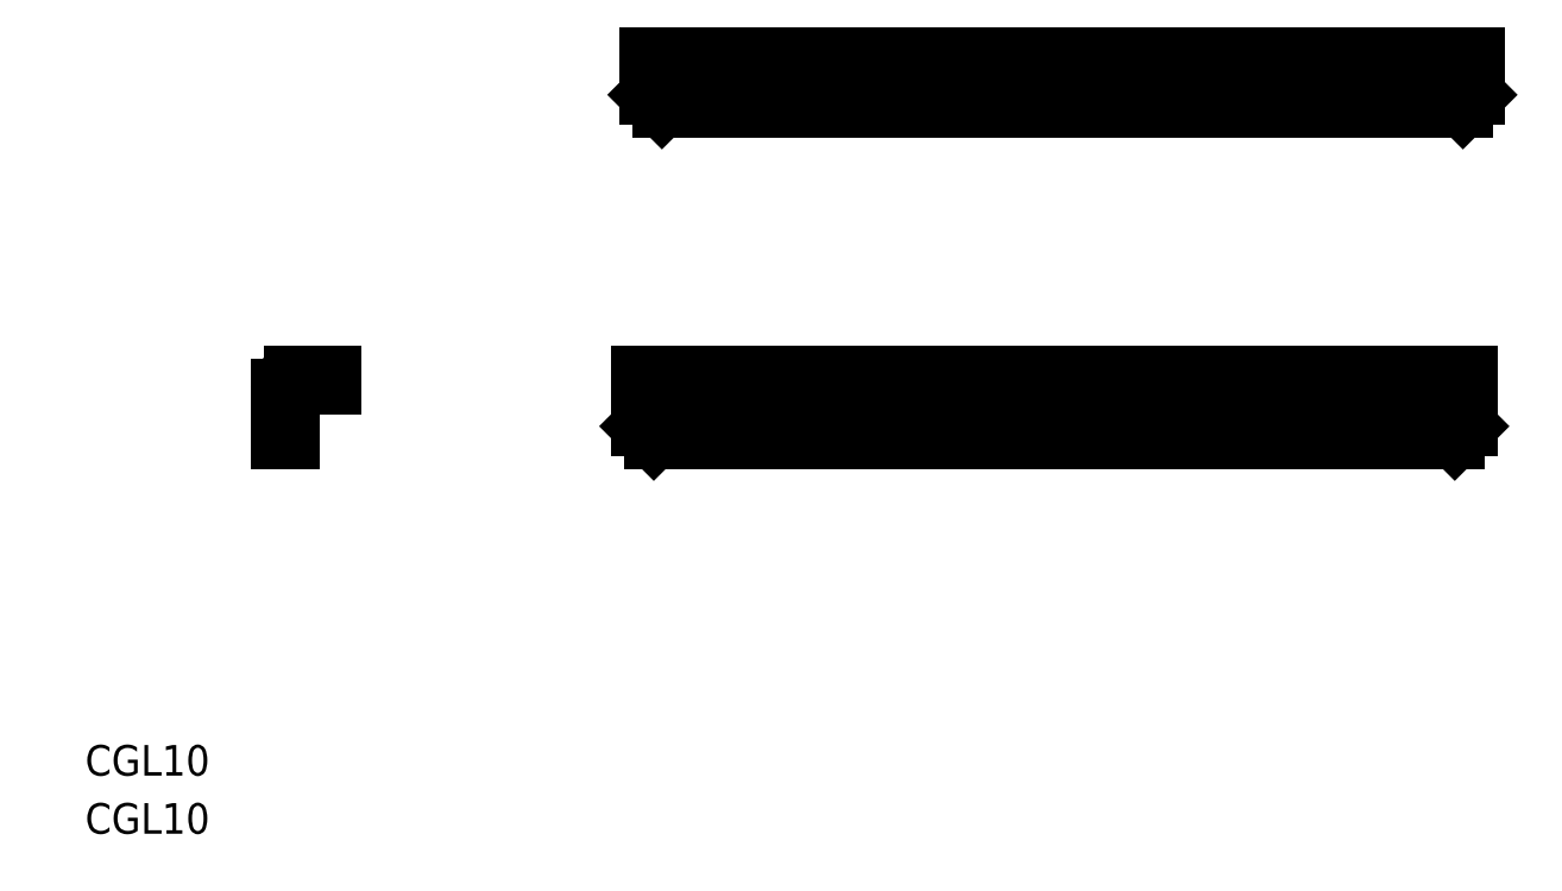
<metadata>
{"format":"dxf","ext":"dxf","renderer":"ezdxf+matplotlib","layout":"modelspace","background":"white","min_lineweight":24,"dpi":150}
</metadata>
<code>
0
SECTION
2
ENTITIES
0
TEXT
8
0
10
1654
20
204
30
0
40
4.813
1
CGL10
0
TEXT
8
0
10
1654
20
194.8
30
0
40
4.813
1
CGL10
0
LINE
8
0
10
1743
20
315.6
30
0
11
1873
21
315.6
31
0
0
LINE
8
0
10
1741
20
265.5
30
0
11
1871
21
265.5
31
0
0
LINE
8
0
10
1871
20
309.1
30
0
11
1745
21
309.1
31
0
0
LINE
8
0
10
1743
20
317.1
30
0
11
1873
21
317.1
31
0
0
LINE
8
0
10
1743
20
257
30
0
11
1869
21
257
31
0
0
LINE
8
0
10
1871
20
267
30
0
11
1741
21
267
31
0
0
LINE
8
0
10
1686
20
265
30
0
11
1686
21
257
31
0
0
LINE
8
0
10
1741
20
259
30
0
11
1741
21
267
31
0
0
LINE
8
0
10
1685
20
257
30
0
11
1685
21
265
31
0
0
LINE
8
0
10
1685
20
257
30
0
11
1686
21
257
31
0
0
LINE
8
0
10
1685
20
259
30
0
11
1686
21
259
31
0
0
LINE
8
0
10
1741
20
259
30
0
11
1743
21
257
31
0
0
LINE
8
0
10
1687
20
265.5
30
0
11
1693
21
265.5
31
0
0
LINE
8
0
10
1687
20
267
30
0
11
1693
21
267
31
0
0
ARC
8
0
10
1687
20
265
30
0
40
2
50
90
51
180
0
ARC
8
0
10
1687
20
265
30
0
40
0.5
50
90
51
180
0
LINE
8
0
10
1691
20
267
30
0
11
1691
21
265.5
31
0
0
LINE
8
0
10
1693
20
267
30
0
11
1693
21
265.5
31
0
0
LINE
8
0
10
1743
20
267
30
0
11
1743
21
265.5
31
0
0
LINE
8
0
10
1743
20
311.1
30
0
11
1743
21
317.1
31
0
0
LINE
8
0
10
1743
20
311.1
30
0
11
1745
21
309.1
31
0
0
LINE
8
0
10
1871
20
259
30
0
11
1871
21
267
31
0
0
LINE
8
0
10
1869
20
257
30
0
11
1871
21
259
31
0
0
LINE
8
0
10
1869
20
267
30
0
11
1869
21
265.5
31
0
0
LINE
8
0
10
1873
20
311.1
30
0
11
1873
21
317.1
31
0
0
LINE
8
0
10
1871
20
309.1
30
0
11
1873
21
311.1
31
0
0
VIEWPORT
8
0
10
6.09
20
4.09
30
0
40
14.89
41
9.942
68
     1
69
     1
0
VIEWPORT
8
0
10
5.638
20
3.902
30
0
40
9.031
41
6.243
68
     2
69
     2
0
ENDSEC
0
EOF

</code>
